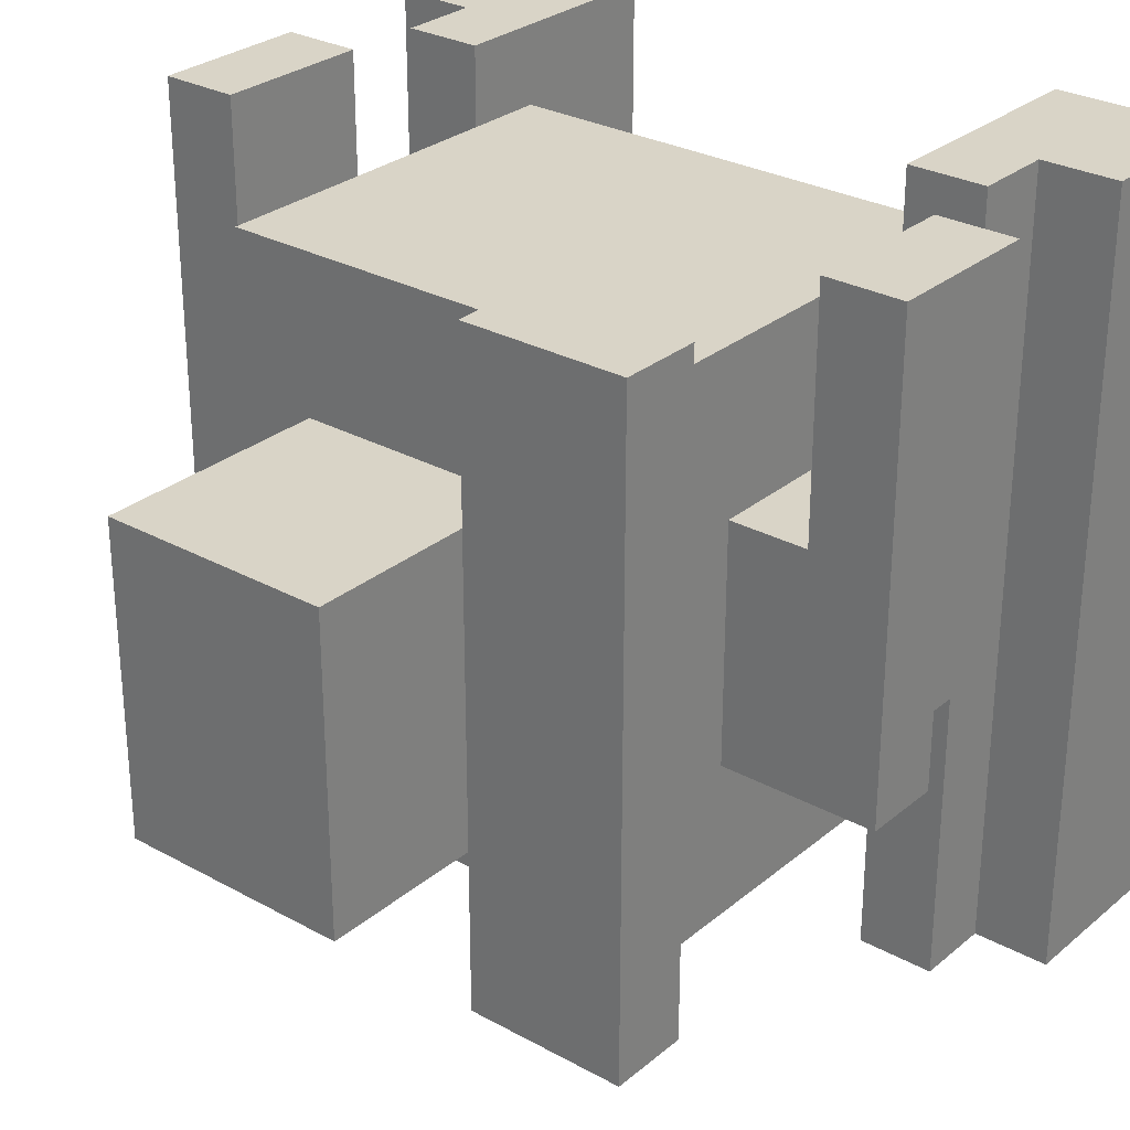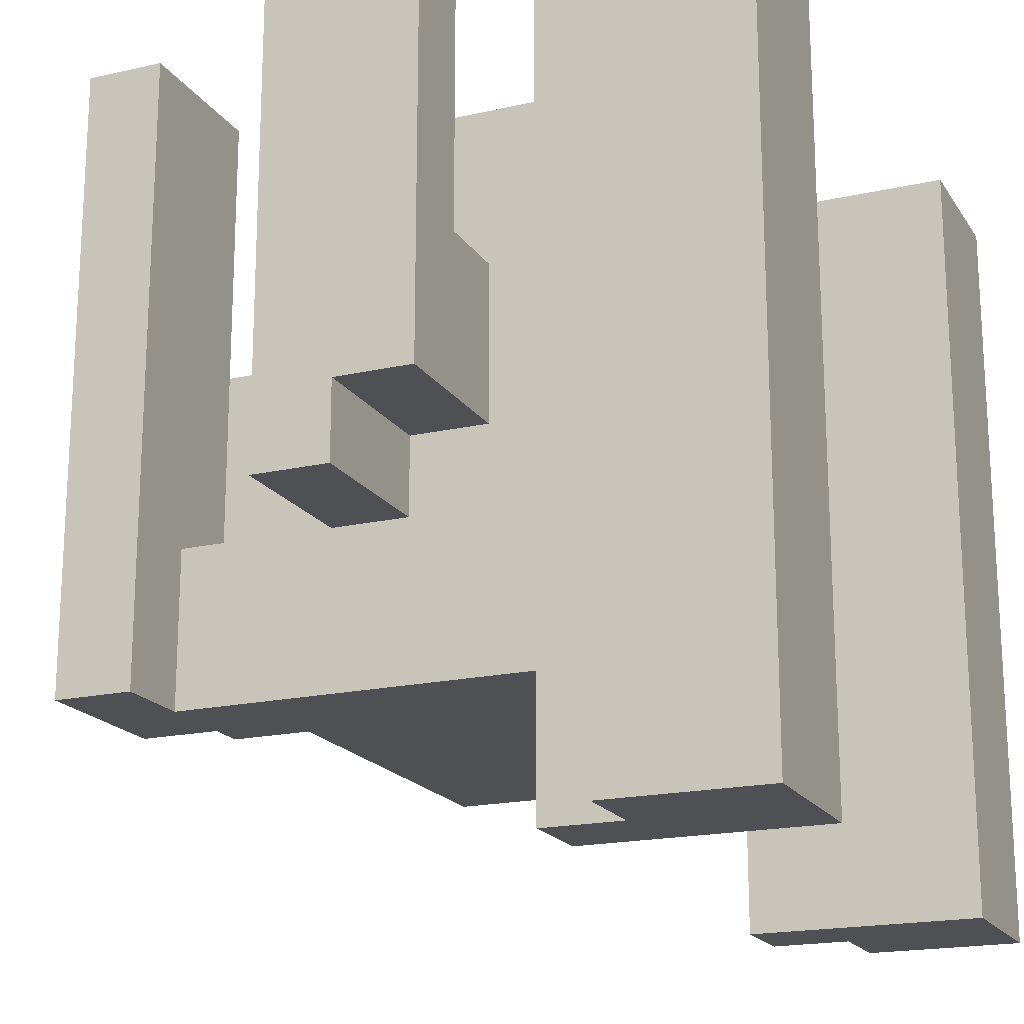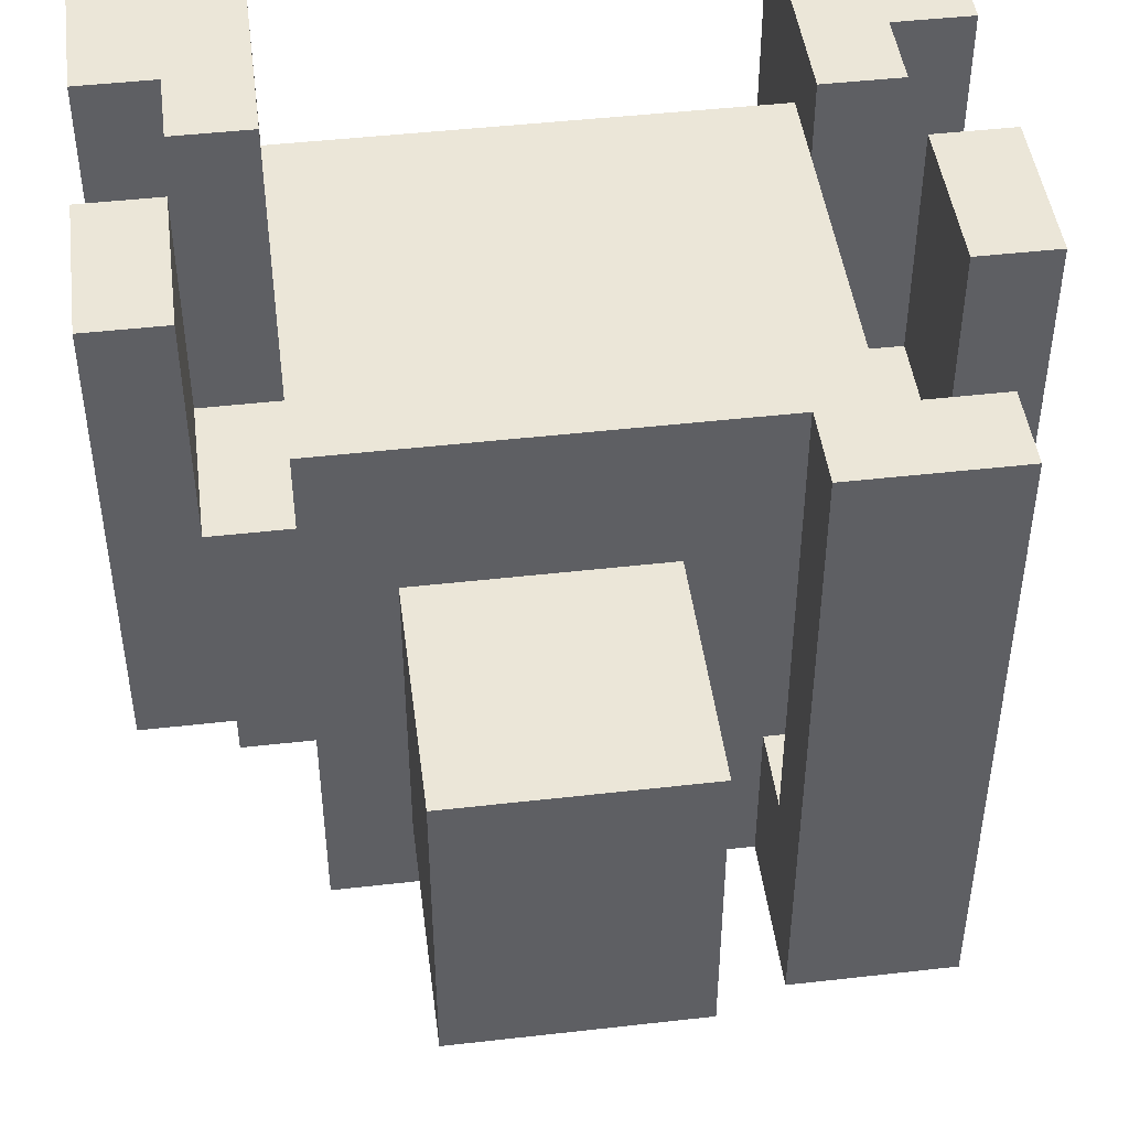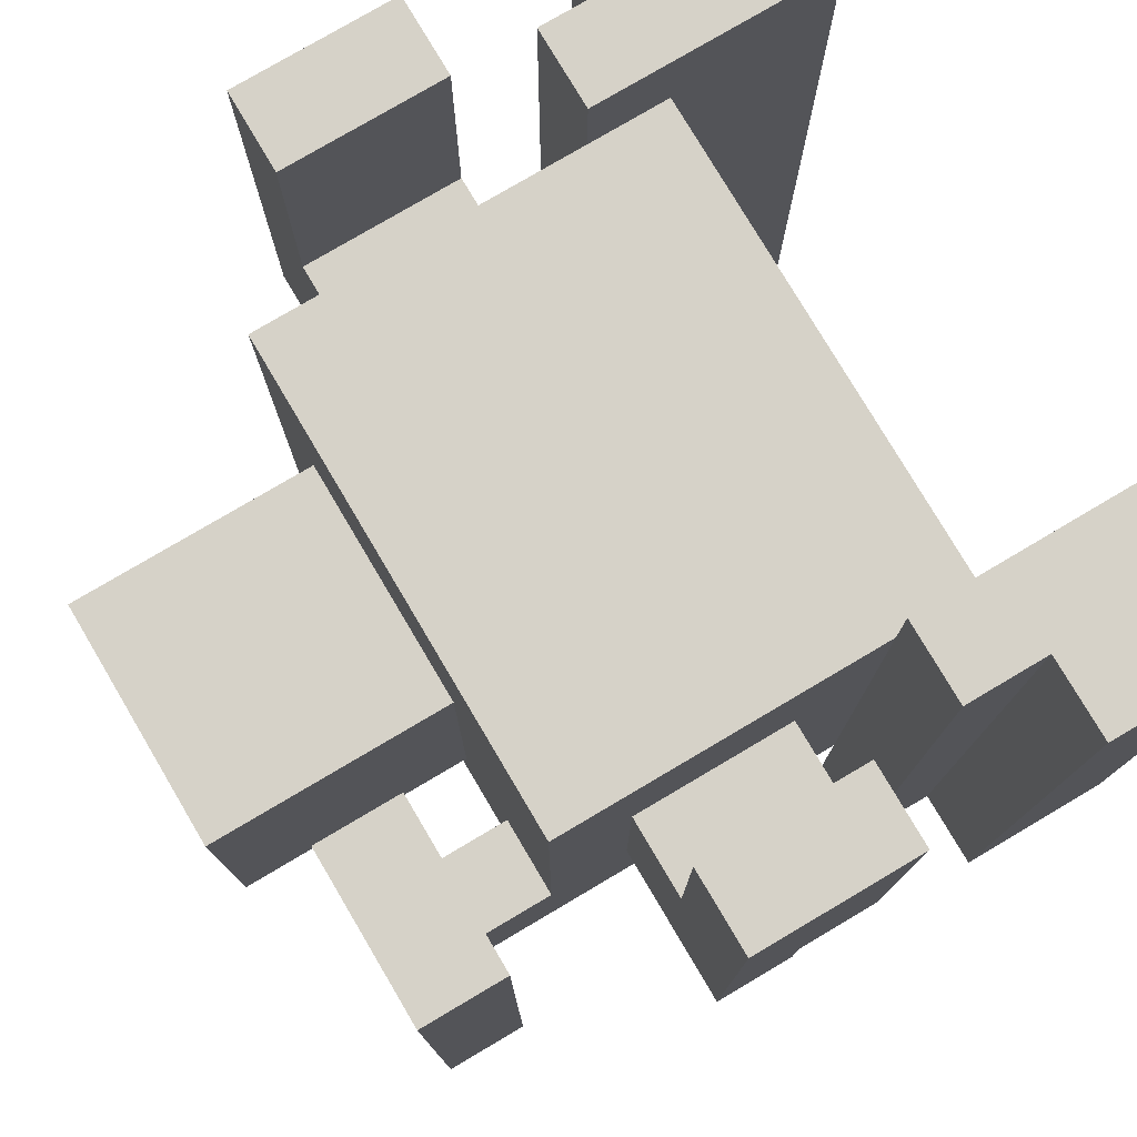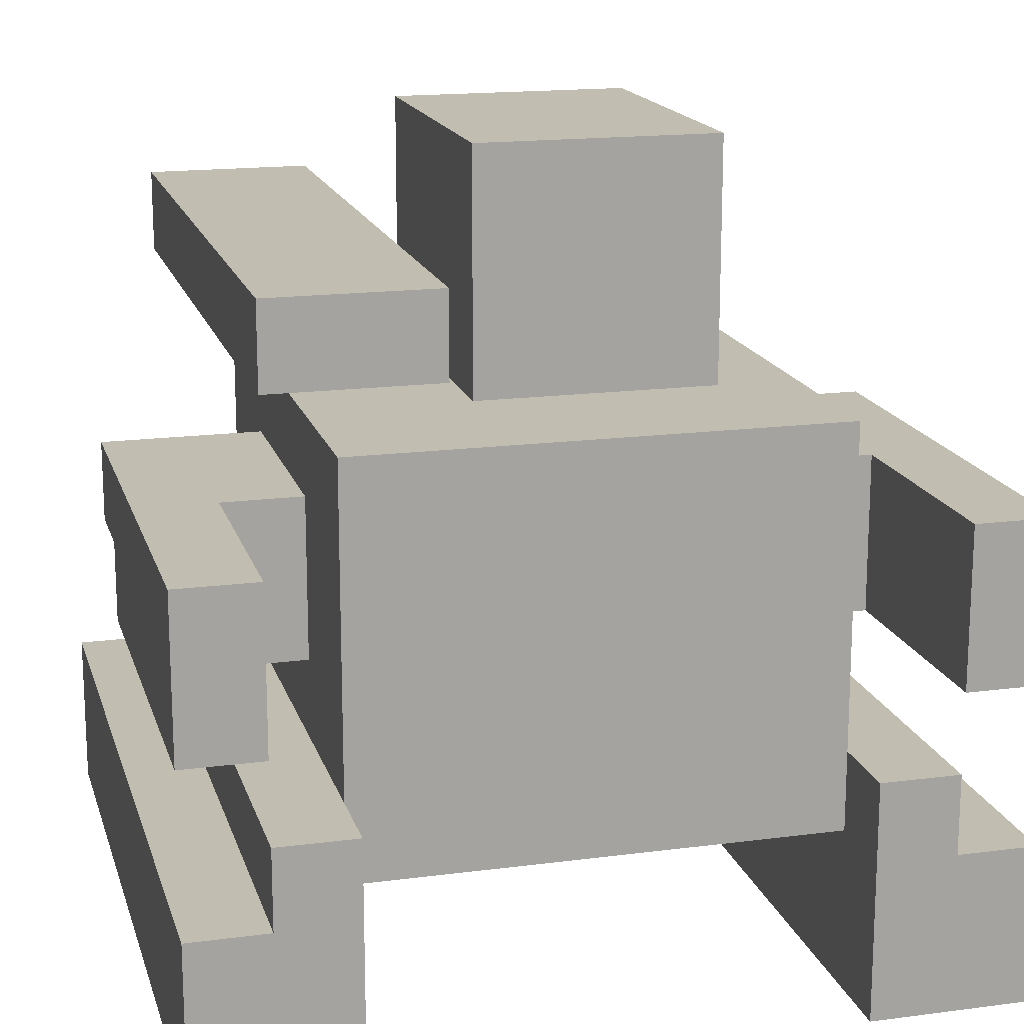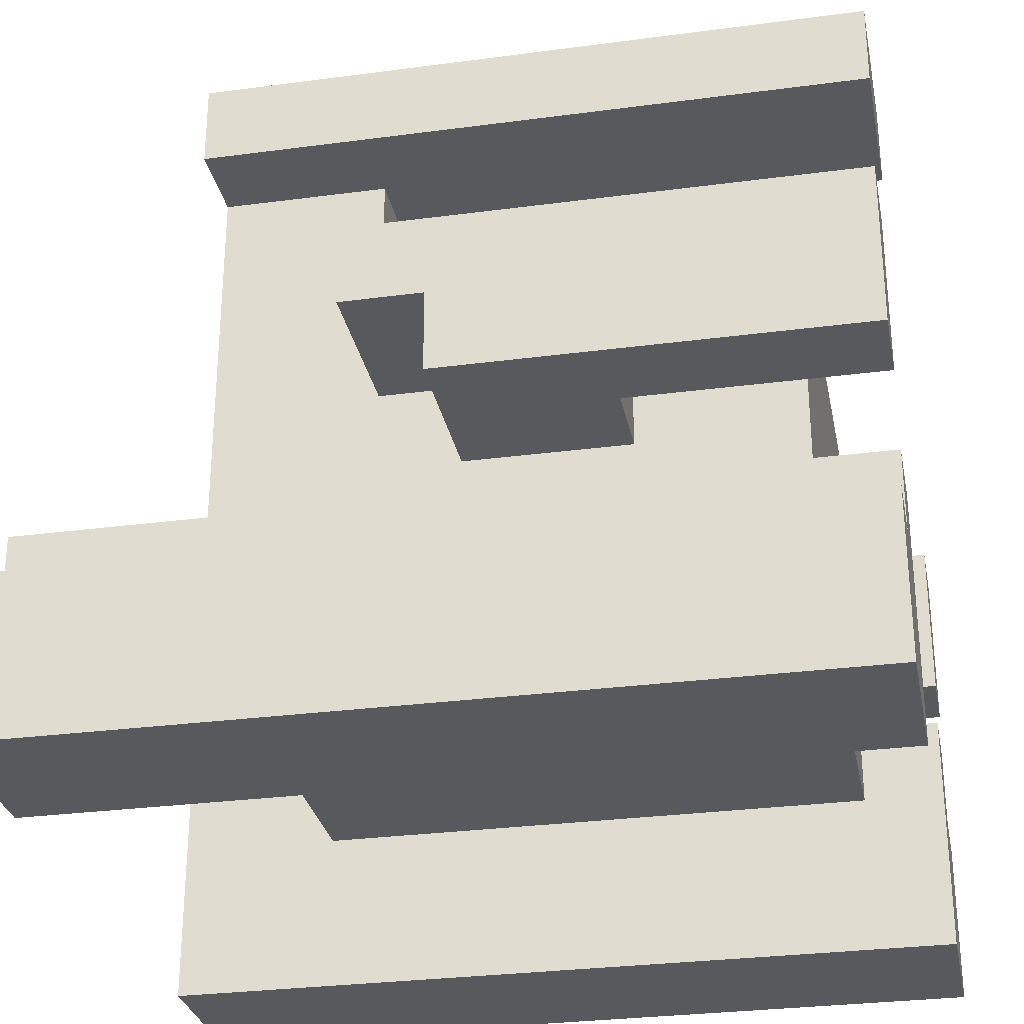
<metadata>
{"format":"obj","ext":"obj","renderer":"f3d","projection":"perspective","resolution":1024,"background":"white","views":[{"elev":28.8,"azim":-140.6,"up":"+Z"},{"elev":-18.8,"azim":-66.7,"up":"+Z"},{"elev":46.4,"azim":172.6,"up":"+Z"},{"elev":77.8,"azim":-120.6,"up":"+Z"},{"elev":16.7,"azim":-14.9,"up":"+Y"},{"elev":-29.5,"azim":-78.9,"up":"+Y"}]}
</metadata>
<code>
g Tank
v -5 0 5
v -5 0 4
v -5 0 2
v -5 0 1
v -5 0 -1
v -5 0 -2
v -5 0 -4
v -5 0 -5
v -5 1 4
v -5 1 2
v -5 1 1
v -5 1 -1
v -5 1 -2
v -5 1 -4
v -5 2 5
v -5 2 -5
v -5 4 5
v -5 4 4
v -5 4 -0
v -5 5 2
v -5 5 -0
v -5 5 -1
v -5 6 5
v -5 6 4
v -5 6 2
v -5 6 -1
v -4 2 5
v -4 2 -5
v -4 3 5
v -4 3 -5
v -4 8 5
v -4 8 4
v -4 8 -3
v -4 9 5
v -4 9 4
v -4 9 -3
v -3 3 4
v -3 3 -3
v -3 4 2
v -3 4 -0
v -3 5 2
v -3 5 -0
v -3 5 -1
v -3 6 2
v -3 6 -1
v -3 7 4
v -3 7 -1
v -3 7 -3
v -3 8 -1
v -3 8 -3
v -1 7 2
v -1 7 -2
v -1 10 2
v -1 10 -2
v 3 0 5
v 3 0 -5
v 3 2 4
v 3 2 -3
v 3 3 5
v 3 3 4
v 3 3 -3
v 3 3 -5
v 4 4 5
v 4 4 4
v 4 4 2
v 4 5 2
v 4 6 5
v 4 6 4
v 4 6 2
v -4 4 5
v -4 4 4
v -4 4 2
v -4 5 2
v -4 6 5
v -4 6 4
v -4 6 2
v -3 0 5
v -3 0 -5
v -3 2 4
v -3 2 -3
v -3 3 5
v -3 3 4
v -3 3 -3
v -3 3 -5
v -2 7 -1
v -2 7 -3
v -2 8 5
v -2 8 4
v -2 8 -1
v -2 9 5
v -2 9 4
v -2 9 -3
v 2 7 2
v 2 7 -2
v 2 10 2
v 2 10 -2
v 3 3 4
v 3 3 -3
v 3 4 2
v 3 4 -0
v 3 5 2
v 3 5 -0
v 3 5 -1
v 3 6 2
v 3 6 -1
v 3 7 4
v 3 7 -3
v 4 2 5
v 4 2 -5
v 4 3 5
v 4 3 -5
v 5 0 5
v 5 0 4
v 5 0 2
v 5 0 1
v 5 0 -1
v 5 0 -2
v 5 0 -4
v 5 0 -5
v 5 1 4
v 5 1 2
v 5 1 1
v 5 1 -1
v 5 1 -2
v 5 1 -4
v 5 2 5
v 5 2 -5
v 5 4 5
v 5 4 4
v 5 4 -0
v 5 5 2
v 5 5 -0
v 5 5 -1
v 5 6 5
v 5 6 4
v 5 6 2
v 5 6 -1
v -5 0 5
v -5 2 5
v -5 4 5
v -5 6 5
v -4 2 5
v -4 3 5
v -4 4 5
v -4 6 5
v -4 8 5
v -4 9 5
v -3 0 5
v -3 3 5
v -2 8 5
v -2 9 5
v 3 0 5
v 3 3 5
v 4 2 5
v 4 3 5
v 4 4 5
v 4 6 5
v 5 0 5
v 5 2 5
v 5 4 5
v 5 6 5
v -3 2 4
v -3 3 4
v -3 7 4
v -2 2 4
v -2 6 4
v -1 2 4
v -1 5 4
v 1 2 4
v 1 5 4
v 2 2 4
v 2 6 4
v 3 2 4
v 3 3 4
v 3 7 4
v -4 4 2
v -4 5 2
v -4 6 2
v -3 4 2
v -3 5 2
v -3 6 2
v -1 7 2
v -1 10 2
v 0 7 2
v 0 9 2
v 1 7 2
v 1 9 2
v 2 7 2
v 2 10 2
v 3 4 2
v 3 5 2
v 3 6 2
v 4 4 2
v 4 5 2
v 4 6 2
v -3 7 -1
v -3 8 -1
v -2 7 -1
v -2 8 -1
v -5 4 -0
v -5 5 -0
v -3 4 -0
v -3 5 -0
v 3 4 -0
v 3 5 -0
v 5 4 -0
v 5 5 -0
v -5 5 -1
v -5 6 -1
v -3 5 -1
v -3 6 -1
v 3 5 -1
v 3 6 -1
v 5 5 -1
v 5 6 -1
v -1 7 -2
v -1 10 -2
v 2 7 -2
v 2 10 -2
v -4 8 -3
v -4 9 -3
v -3 2 -3
v -3 3 -3
v -3 7 -3
v -3 8 -3
v -2 7 -3
v -2 9 -3
v 3 2 -3
v 3 3 -3
v 3 7 -3
v -5 0 -5
v -5 2 -5
v -4 2 -5
v -4 3 -5
v -3 0 -5
v -3 3 -5
v 3 0 -5
v 3 3 -5
v 4 2 -5
v 4 3 -5
v 5 0 -5
v 5 2 -5
v -5 0 5
v -3 0 5
v 3 0 5
v 5 0 5
v -5 0 4
v -4 0 4
v 4 0 4
v 5 0 4
v -5 0 2
v -4 0 2
v 4 0 2
v 5 0 2
v -5 0 1
v -4 0 1
v 4 0 1
v 5 0 1
v -5 0 -1
v -4 0 -1
v 4 0 -1
v 5 0 -1
v -5 0 -2
v -4 0 -2
v 4 0 -2
v 5 0 -2
v -5 0 -4
v -4 0 -4
v 4 0 -4
v 5 0 -4
v -5 0 -5
v -3 0 -5
v 3 0 -5
v 5 0 -5
v -3 2 4
v -2 2 4
v -1 2 4
v 1 2 4
v 2 2 4
v 3 2 4
v -2 2 3
v -1 2 3
v 1 2 3
v 2 2 3
v -3 2 -3
v 3 2 -3
v -5 4 5
v -4 4 5
v 4 4 5
v 5 4 5
v -5 4 4
v -4 4 4
v 4 4 4
v 5 4 4
v -4 4 2
v -3 4 2
v 3 4 2
v 4 4 2
v -5 4 -0
v -3 4 -0
v 3 4 -0
v 5 4 -0
v -5 5 -0
v -3 5 -0
v 3 5 -0
v 5 5 -0
v -5 5 -1
v -3 5 -1
v 3 5 -1
v 5 5 -1
v -4 8 5
v -2 8 5
v -4 8 4
v -2 8 4
v -3 8 -1
v -2 8 -1
v -4 8 -3
v -3 8 -3
v -5 2 5
v -4 2 5
v 4 2 5
v 5 2 5
v -5 2 -5
v -4 2 -5
v 4 2 -5
v 5 2 -5
v -4 3 5
v -3 3 5
v 3 3 5
v 4 3 5
v -3 3 4
v 3 3 4
v -3 3 -3
v 3 3 -3
v -4 3 -5
v -3 3 -5
v 3 3 -5
v 4 3 -5
v -5 6 5
v -4 6 5
v 4 6 5
v 5 6 5
v -5 6 4
v -4 6 4
v 4 6 4
v 5 6 4
v -5 6 2
v -4 6 2
v -3 6 2
v 3 6 2
v 4 6 2
v 5 6 2
v -5 6 -1
v -3 6 -1
v 3 6 -1
v 5 6 -1
v -3 7 4
v 3 7 4
v -1 7 2
v 0 7 2
v 1 7 2
v 2 7 2
v -3 7 -1
v -2 7 -1
v -1 7 -2
v 2 7 -2
v -2 7 -3
v 3 7 -3
v -4 9 5
v -2 9 5
v -4 9 4
v -2 9 4
v -4 9 -3
v -2 9 -3
v -1 10 2
v 2 10 2
v -1 10 -2
v 2 10 -2
f 9 2 1
f 9 3 2
f 10 4 3
f 10 3 9
f 11 5 4
f 11 4 10
f 12 6 5
f 12 5 11
f 13 7 6
f 13 6 12
f 14 8 7
f 14 7 13
f 15 13 12
f 15 12 11
f 15 14 13
f 15 11 10
f 15 10 9
f 15 9 1
f 16 8 14
f 16 14 15
f 20 19 18
f 21 19 20
f 23 18 17
f 24 20 18
f 24 18 23
f 25 22 21
f 25 20 24
f 25 21 20
f 26 22 25
f 29 28 27
f 30 28 29
f 34 32 31
f 35 33 32
f 35 32 34
f 36 33 35
f 39 38 37
f 40 38 39
f 41 39 37
f 42 38 40
f 43 38 42
f 44 41 37
f 45 38 43
f 46 44 37
f 46 45 44
f 47 38 45
f 47 45 46
f 48 38 47
f 49 48 47
f 50 48 49
f 53 52 51
f 54 52 53
f 57 56 55
f 58 56 57
f 59 57 55
f 60 57 59
f 61 56 58
f 62 56 61
f 66 65 64
f 67 64 63
f 68 66 64
f 68 64 67
f 69 66 68
f 71 72 73
f 70 71 74
f 71 73 75
f 74 71 75
f 75 73 76
f 77 78 79
f 79 78 80
f 77 79 81
f 81 79 82
f 80 78 83
f 83 78 84
f 85 86 89
f 87 88 90
f 88 89 91
f 90 88 91
f 89 86 92
f 91 89 92
f 93 94 95
f 95 94 96
f 97 98 99
f 99 98 100
f 97 99 101
f 100 98 102
f 102 98 103
f 97 101 104
f 103 98 105
f 97 104 106
f 104 105 106
f 105 98 107
f 106 105 107
f 108 109 110
f 110 109 111
f 112 113 120
f 113 114 120
f 114 115 121
f 120 114 121
f 115 116 122
f 121 115 122
f 116 117 123
f 122 116 123
f 117 118 124
f 123 117 124
f 118 119 125
f 124 118 125
f 123 124 126
f 122 123 126
f 124 125 126
f 121 122 126
f 120 121 126
f 112 120 126
f 125 119 127
f 126 125 127
f 129 130 131
f 131 130 132
f 128 129 134
f 129 131 135
f 134 129 135
f 132 133 136
f 135 131 136
f 131 132 136
f 136 133 137
f 142 139 138
f 144 141 140
f 145 141 144
f 148 143 142
f 148 142 138
f 149 143 148
f 150 147 146
f 151 147 150
f 154 153 152
f 155 153 154
f 158 154 152
f 159 154 158
f 160 157 156
f 161 157 160
f 165 163 162
f 165 164 163
f 166 164 165
f 167 166 165
f 168 166 167
f 169 168 167
f 170 166 168
f 170 168 169
f 171 170 169
f 172 164 166
f 172 170 171
f 172 166 170
f 173 172 171
f 174 172 173
f 175 164 172
f 175 172 174
f 179 177 176
f 180 178 177
f 180 177 179
f 181 178 180
f 184 183 182
f 185 183 184
f 186 185 184
f 187 183 185
f 187 185 186
f 188 187 186
f 189 183 187
f 189 187 188
f 193 191 190
f 194 192 191
f 194 191 193
f 195 192 194
f 198 197 196
f 199 197 198
f 200 201 202
f 202 201 203
f 204 205 206
f 206 205 207
f 208 209 210
f 210 209 211
f 212 213 214
f 214 213 215
f 216 217 218
f 218 217 219
f 220 221 225
f 223 224 226
f 224 225 226
f 222 223 226
f 225 221 227
f 226 225 227
f 222 226 228
f 228 226 229
f 229 226 230
f 231 232 233
f 231 233 235
f 233 234 235
f 235 234 236
f 237 238 239
f 239 238 240
f 237 239 241
f 241 239 242
f 247 244 243
f 248 244 247
f 249 246 245
f 250 246 249
f 251 248 247
f 252 244 248
f 252 248 251
f 253 249 245
f 253 250 249
f 254 250 253
f 255 252 251
f 256 244 252
f 256 252 255
f 257 253 245
f 257 254 253
f 258 254 257
f 259 256 255
f 260 244 256
f 260 256 259
f 261 257 245
f 261 258 257
f 262 258 261
f 263 260 259
f 264 244 260
f 264 260 263
f 265 261 245
f 265 262 261
f 266 262 265
f 267 264 263
f 268 244 264
f 268 264 267
f 269 265 245
f 269 266 265
f 270 266 269
f 271 268 267
f 272 244 268
f 272 268 271
f 273 269 245
f 273 270 269
f 274 270 273
f 281 276 275
f 281 277 276
f 282 278 277
f 282 277 281
f 283 279 278
f 283 278 282
f 284 280 279
f 284 279 283
f 285 283 282
f 285 282 281
f 285 284 283
f 285 281 275
f 286 280 284
f 286 284 285
f 291 288 287
f 292 288 291
f 293 290 289
f 294 290 293
f 295 292 291
f 298 294 293
f 299 296 295
f 299 295 291
f 300 296 299
f 301 298 297
f 302 294 298
f 302 298 301
f 307 304 303
f 308 304 307
f 309 306 305
f 310 306 309
f 313 312 311
f 314 312 313
f 315 314 313
f 316 314 315
f 317 315 313
f 318 315 317
f 319 320 323
f 323 320 324
f 321 322 325
f 325 322 326
f 327 328 331
f 329 330 332
f 327 331 333
f 332 330 334
f 327 333 335
f 335 333 336
f 334 330 337
f 337 330 338
f 339 340 343
f 343 340 344
f 341 342 345
f 345 342 346
f 343 344 347
f 347 344 348
f 345 346 351
f 351 346 352
f 348 349 353
f 347 348 353
f 353 349 354
f 351 352 355
f 350 351 355
f 355 352 356
f 357 358 359
f 359 358 360
f 360 358 361
f 361 358 362
f 357 359 363
f 363 359 364
f 364 359 365
f 362 358 366
f 364 365 367
f 365 366 367
f 366 358 368
f 367 366 368
f 369 370 371
f 371 370 372
f 371 372 373
f 373 372 374
f 375 376 377
f 377 376 378

</code>
